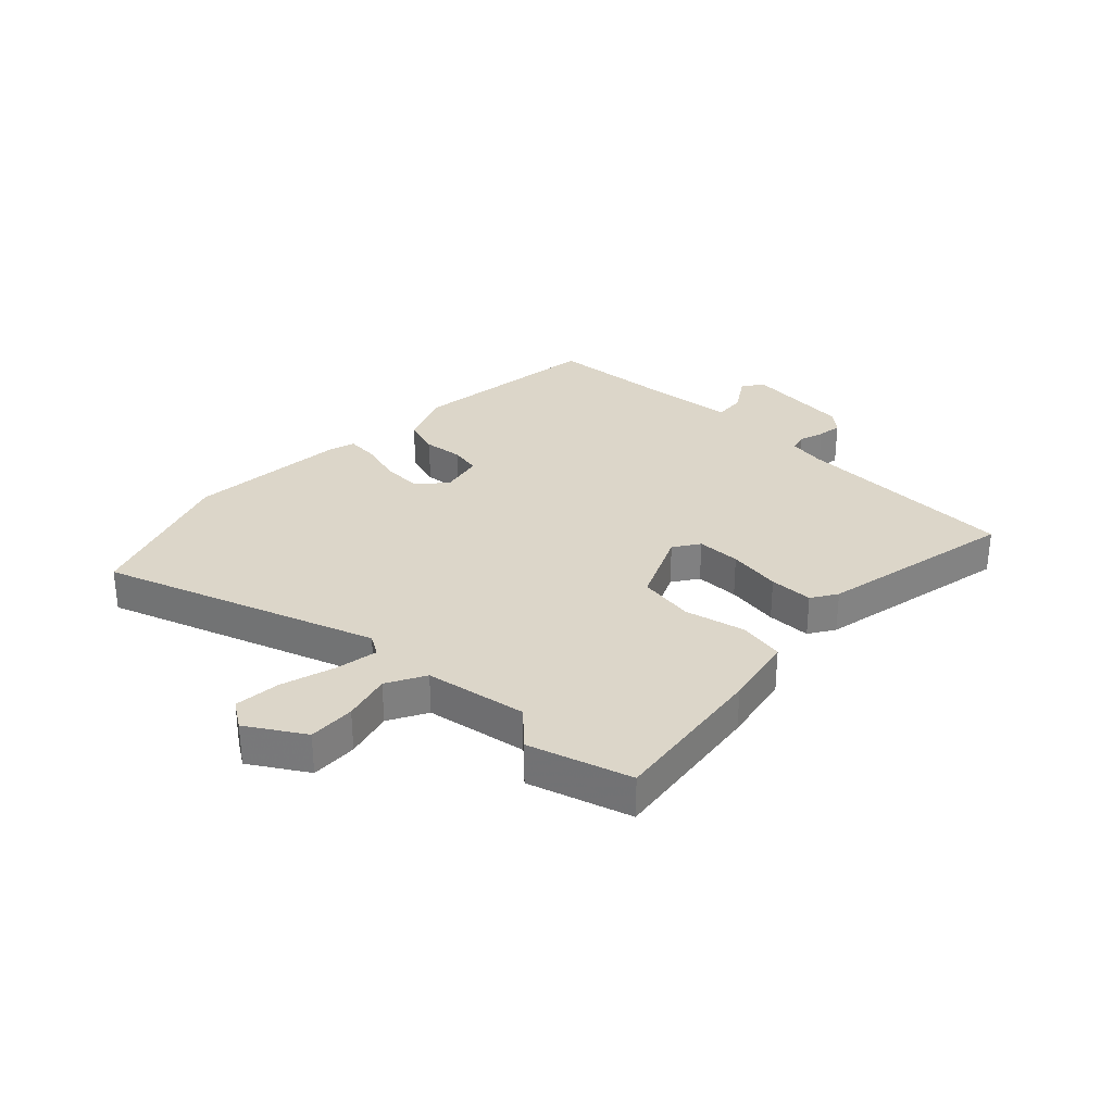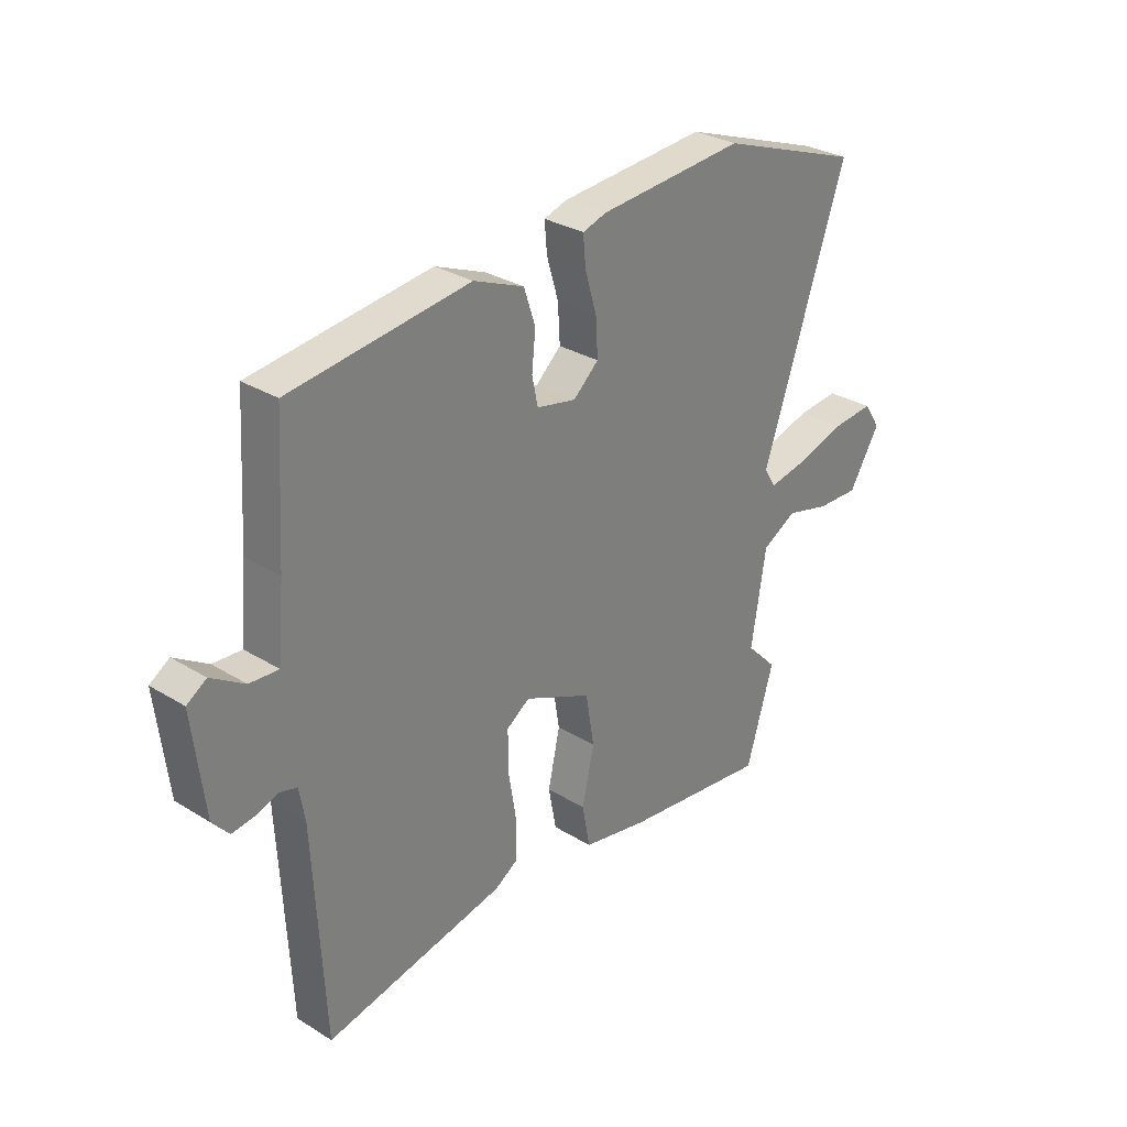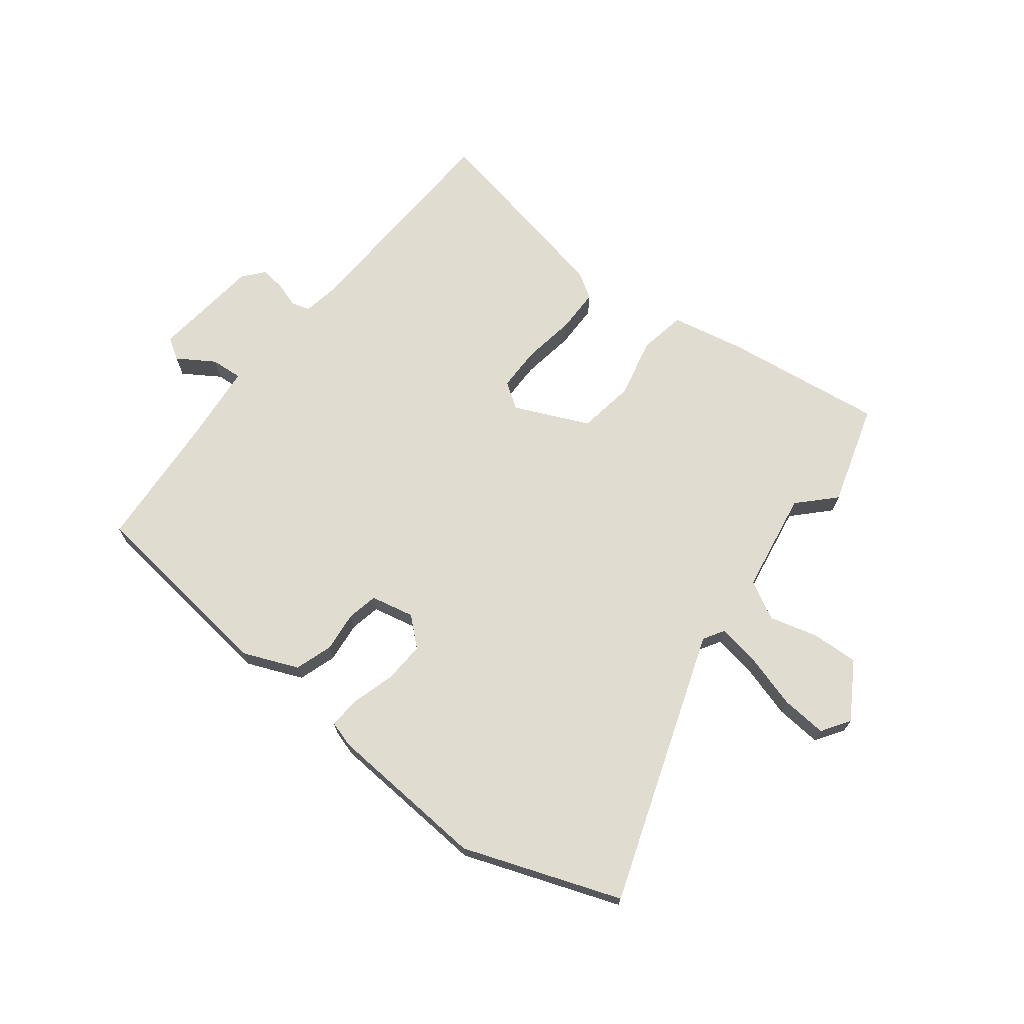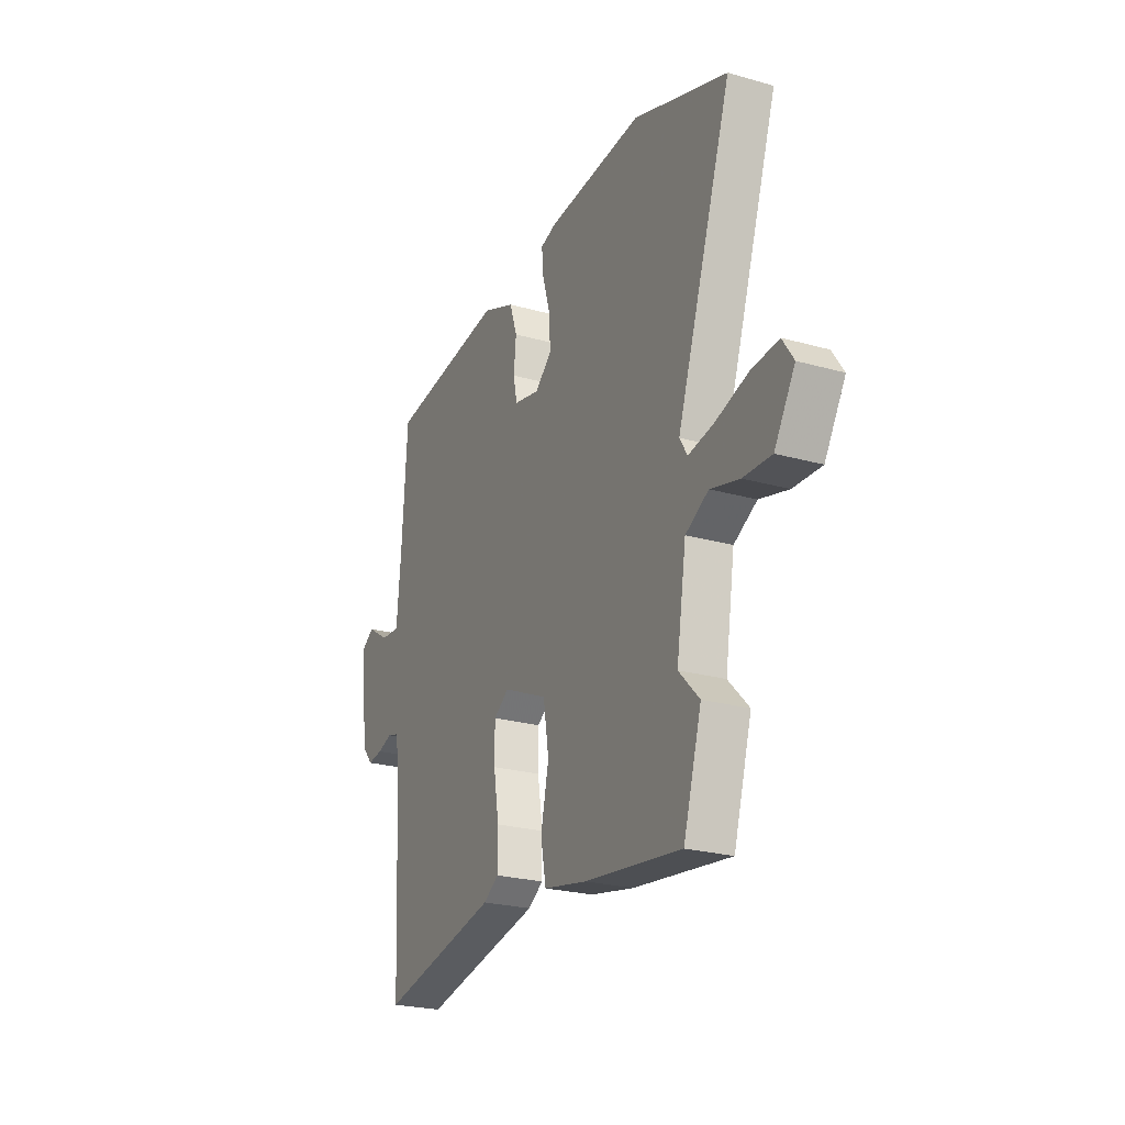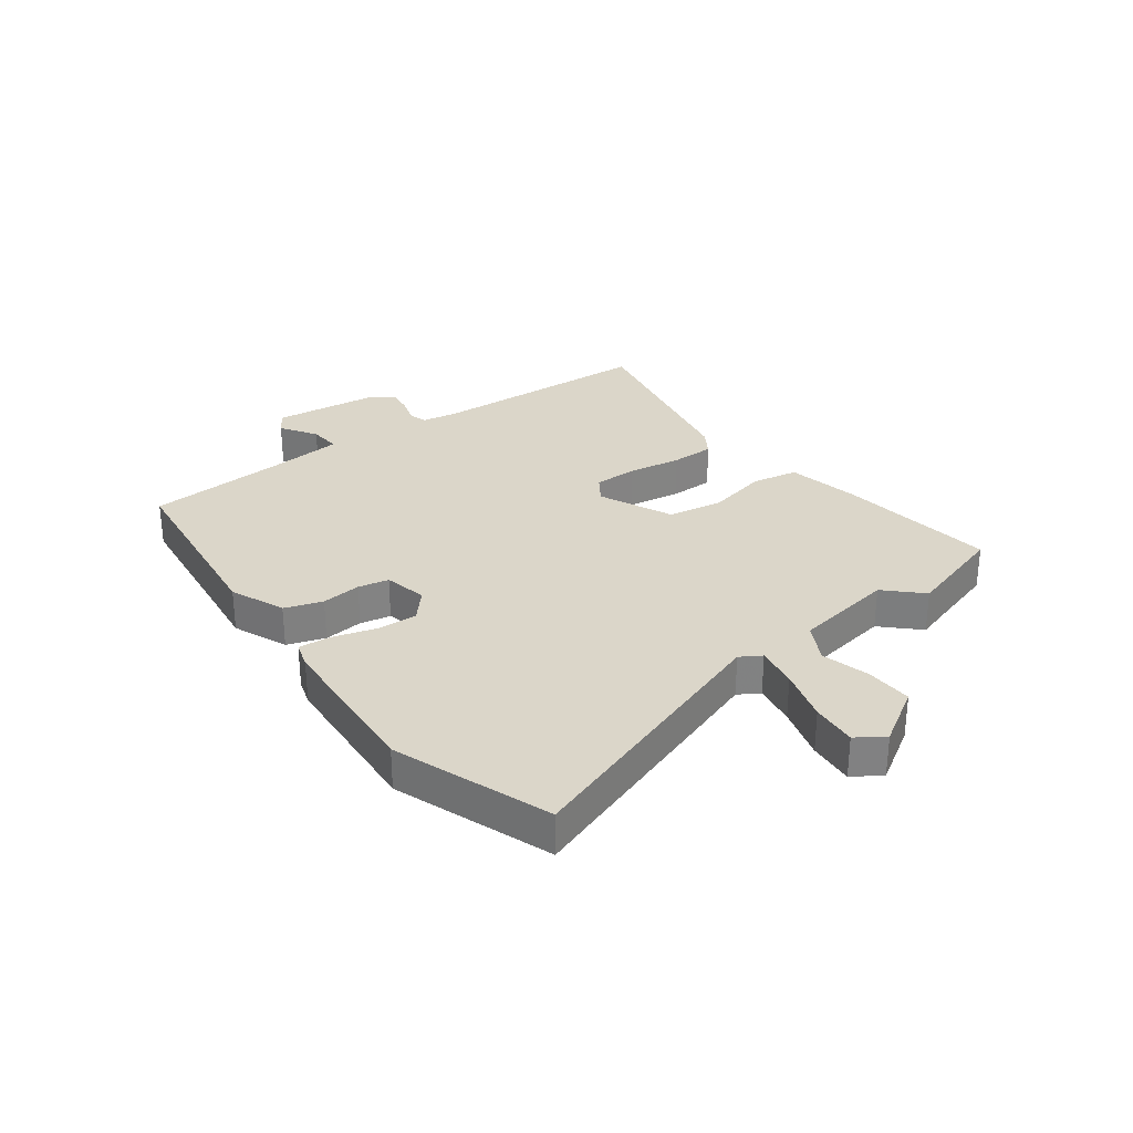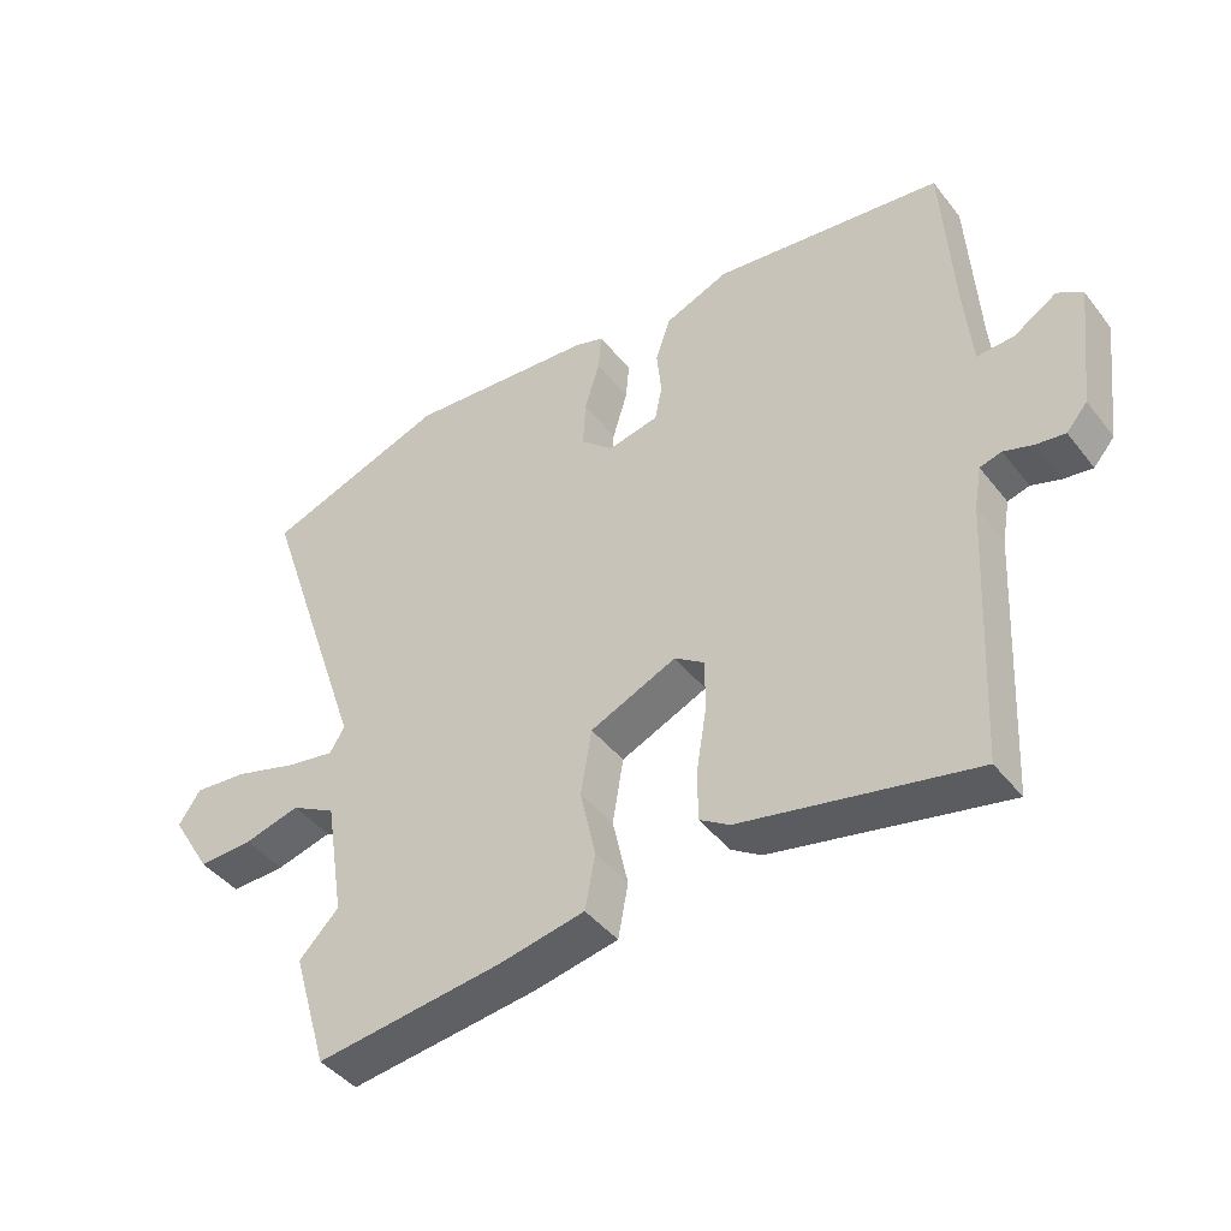
<metadata>
{"format":"obj","ext":"obj","renderer":"f3d","projection":"perspective","resolution":1024,"background":"white","views":[{"elev":30.2,"azim":133.5,"up":"+Y"},{"elev":30.2,"azim":-48.2,"up":"+Z"},{"elev":69.7,"azim":37.5,"up":"+Y"},{"elev":-24.3,"azim":65.0,"up":"+Z"},{"elev":29.8,"azim":53.2,"up":"+Y"},{"elev":-43.1,"azim":-145.1,"up":"+Z"}]}
</metadata>
<code>
v 0.377 0.07 0.544
v 0.647 0.07 0.447
v 0.488 0.07 -0.023
v 0.51 0.07 -0.059
v 0.583 0.07 -0.046
v 0.676 0.07 -0.018
v 0.755 0.07 -0.011
v 0.787 0.07 -0.059
v 0.728 0.07 -0.156
v 0.647 0.07 -0.153
v 0.564 0.07 -0.131
v 0.498 0.07 -0.167
v 0.47 0.07 -0.342
v 0.529 0.07 -0.402
v 0.477 0.07 -0.577
v 0.2 0.07 -0.542
v 0.074 0.07 -0.517
v 0.059 0.07 -0.437
v 0.082 0.07 -0.333
v 0.066 0.07 -0.236
v -0.062 0.07 -0.179
v -0.106 0.07 -0.209
v -0.106 0.07 -0.285
v -0.091 0.07 -0.377
v -0.091 0.07 -0.453
v -0.135 0.07 -0.481
v -0.478 0.07 -0.552
v -0.498 0.07 -0.162
v -0.509 0.07 -0.099
v -0.541 0.07 -0.09
v -0.584 0.07 -0.104
v -0.627 0.07 -0.11
v -0.658 0.07 -0.074
v -0.68 0.07 0.113
v -0.643 0.07 0.137
v -0.58 0.07 0.097
v -0.525 0.07 0.093
v -0.513 0.07 0.225
v -0.498 0.07 0.466
v -0.159 0.07 0.508
v -0.064 0.07 0.469
v -0.042 0.07 0.404
v -0.049 0.07 0.335
v -0.038 0.07 0.282
v 0.037 0.07 0.266
v 0.085 0.07 0.309
v 0.081 0.07 0.379
v 0.059 0.07 0.453
v 0.054 0.07 0.509
v 0.099 0.07 0.523
v 0.377 0 0.544
v 0.647 0 0.447
v 0.488 0 -0.023
v 0.51 0 -0.059
v 0.583 0 -0.046
v 0.676 0 -0.018
v 0.755 0 -0.011
v 0.787 0 -0.059
v 0.728 0 -0.156
v 0.647 0 -0.153
v 0.564 0 -0.131
v 0.498 0 -0.167
v 0.47 0 -0.342
v 0.529 0 -0.402
v 0.477 0 -0.577
v 0.2 0 -0.542
v 0.074 0 -0.517
v 0.059 0 -0.437
v 0.082 0 -0.333
v 0.066 0 -0.236
v -0.062 0 -0.179
v -0.106 0 -0.209
v -0.106 0 -0.285
v -0.091 0 -0.377
v -0.091 0 -0.453
v -0.135 0 -0.481
v -0.478 0 -0.552
v -0.498 0 -0.162
v -0.509 0 -0.099
v -0.541 0 -0.09
v -0.584 0 -0.104
v -0.627 0 -0.11
v -0.658 0 -0.074
v -0.68 0 0.113
v -0.643 0 0.137
v -0.58 0 0.097
v -0.525 0 0.093
v -0.513 0 0.225
v -0.498 0 0.466
v -0.159 0 0.508
v -0.064 0 0.469
v -0.042 0 0.404
v -0.049 0 0.335
v -0.038 0 0.282
v 0.037 0 0.266
v 0.085 0 0.309
v 0.081 0 0.379
v 0.059 0 0.453
v 0.054 0 0.509
v 0.099 0 0.523
f 47 48 49 50
f 46 47 50 1
f 45 46 1 2
f 40 41 42 43
f 38 39 40 43
f 37 38 43 44
f 33 34 35 36
f 33 36 37
f 30 31 32 33
f 30 33 37 44
f 25 26 27 28
f 23 24 25 28
f 22 23 28 29
f 21 22 29 30
f 16 17 18 19
f 16 19 20
f 13 14 15 16
f 12 13 16 20
f 11 12 20 21
f 9 10 11
f 8 9 11
f 5 6 7 8
f 4 5 8 11
f 45 2 3
f 45 3 4
f 21 30 44 45
f 4 11 21 45
f 100 99 98 97
f 51 100 97 96
f 52 51 96 95
f 93 92 91 90
f 93 90 89 88
f 94 93 88 87
f 86 85 84 83
f 87 86 83
f 83 82 81 80
f 94 87 83 80
f 78 77 76 75
f 78 75 74 73
f 79 78 73 72
f 80 79 72 71
f 69 68 67 66
f 70 69 66
f 66 65 64 63
f 70 66 63 62
f 71 70 62 61
f 61 60 59
f 61 59 58
f 58 57 56 55
f 61 58 55 54
f 53 52 95
f 54 53 95
f 95 94 80 71
f 95 71 61 54
f 1 51 52 2
f 2 52 53 3
f 3 53 54 4
f 4 54 55 5
f 5 55 56 6
f 6 56 57 7
f 7 57 58 8
f 8 58 59 9
f 9 59 60 10
f 10 60 61 11
f 11 61 62 12
f 12 62 63 13
f 13 63 64 14
f 14 64 65 15
f 15 65 66 16
f 16 66 67 17
f 17 67 68 18
f 18 68 69 19
f 19 69 70 20
f 20 70 71 21
f 21 71 72 22
f 22 72 73 23
f 23 73 74 24
f 24 74 75 25
f 25 75 76 26
f 26 76 77 27
f 27 77 78 28
f 28 78 79 29
f 29 79 80 30
f 30 80 81 31
f 31 81 82 32
f 32 82 83 33
f 33 83 84 34
f 34 84 85 35
f 35 85 86 36
f 36 86 87 37
f 37 87 88 38
f 38 88 89 39
f 39 89 90 40
f 40 90 91 41
f 41 91 92 42
f 42 92 93 43
f 43 93 94 44
f 44 94 95 45
f 45 95 96 46
f 46 96 97 47
f 47 97 98 48
f 48 98 99 49
f 49 99 100 50
f 50 100 51 1

</code>
